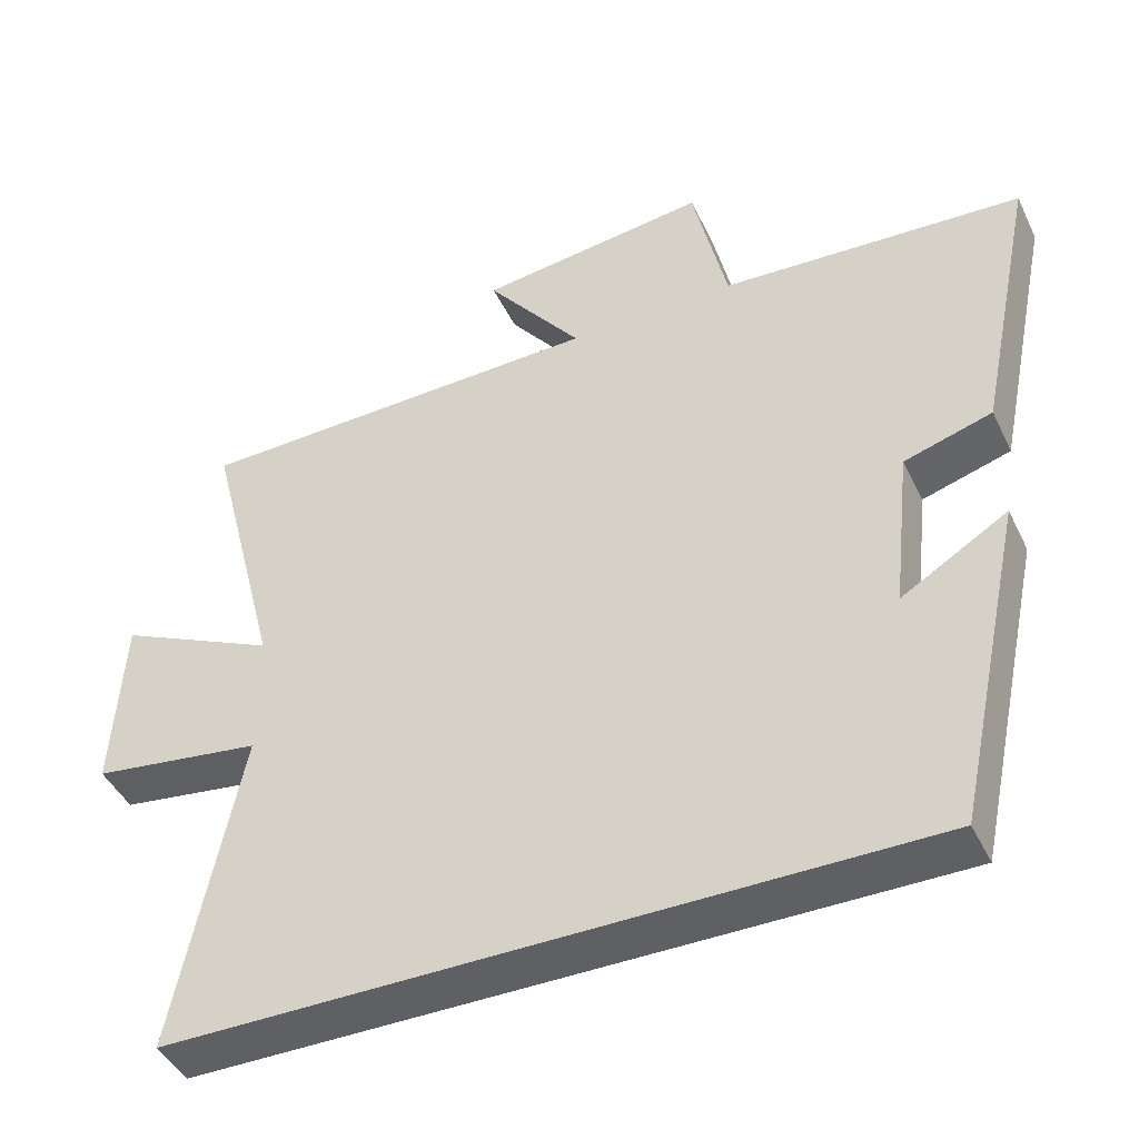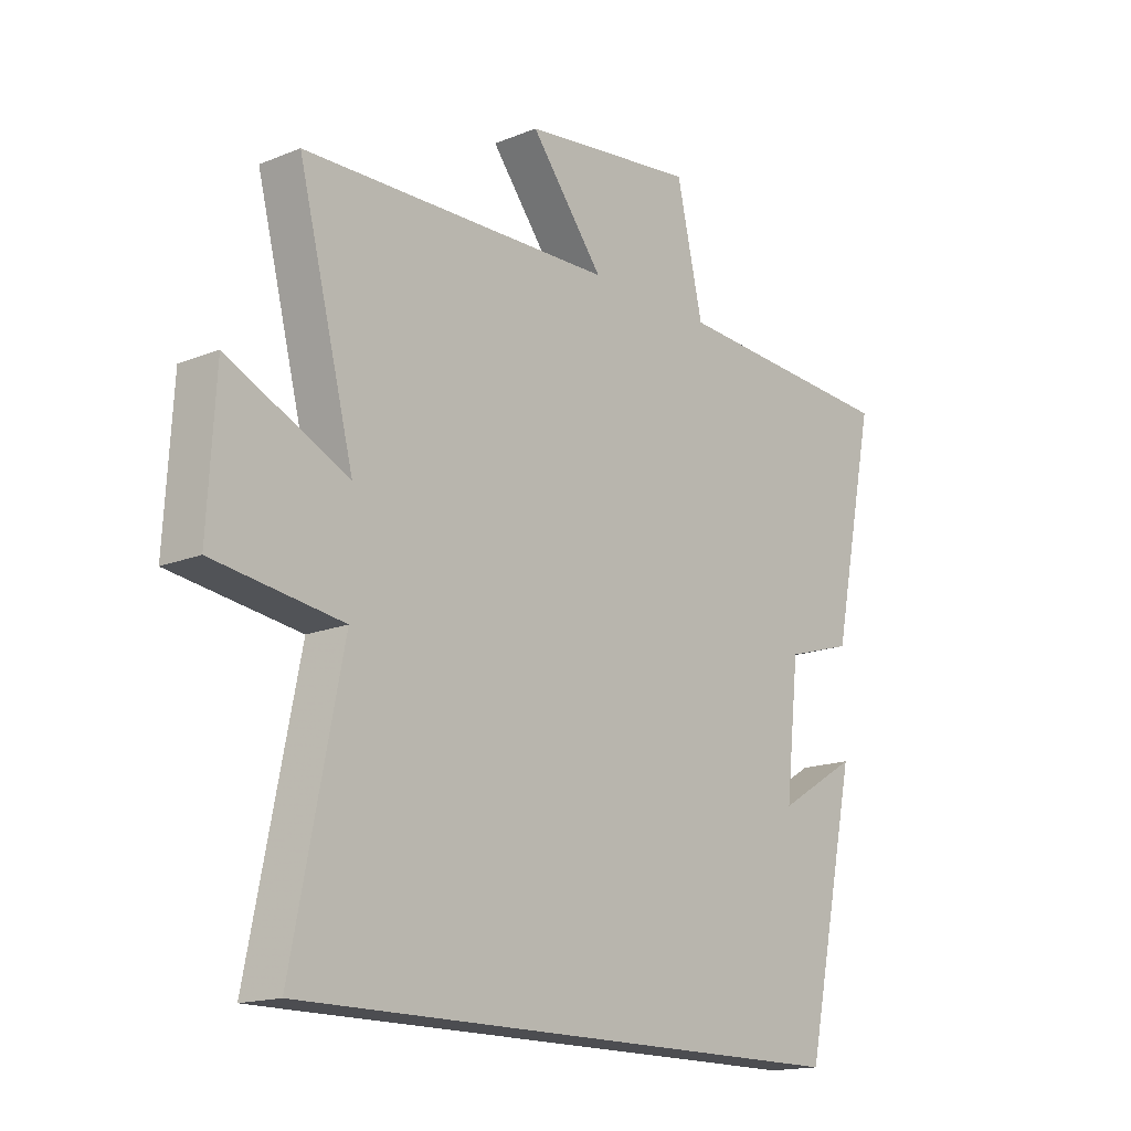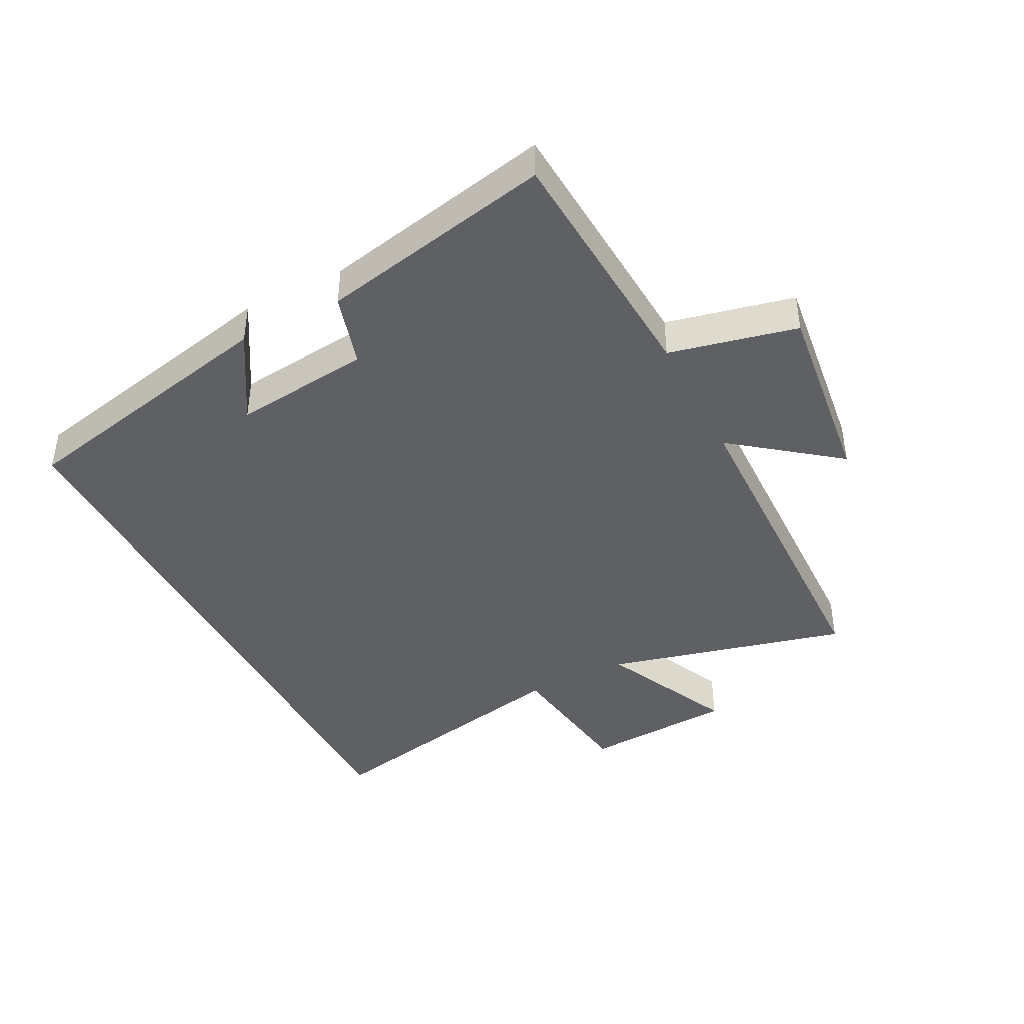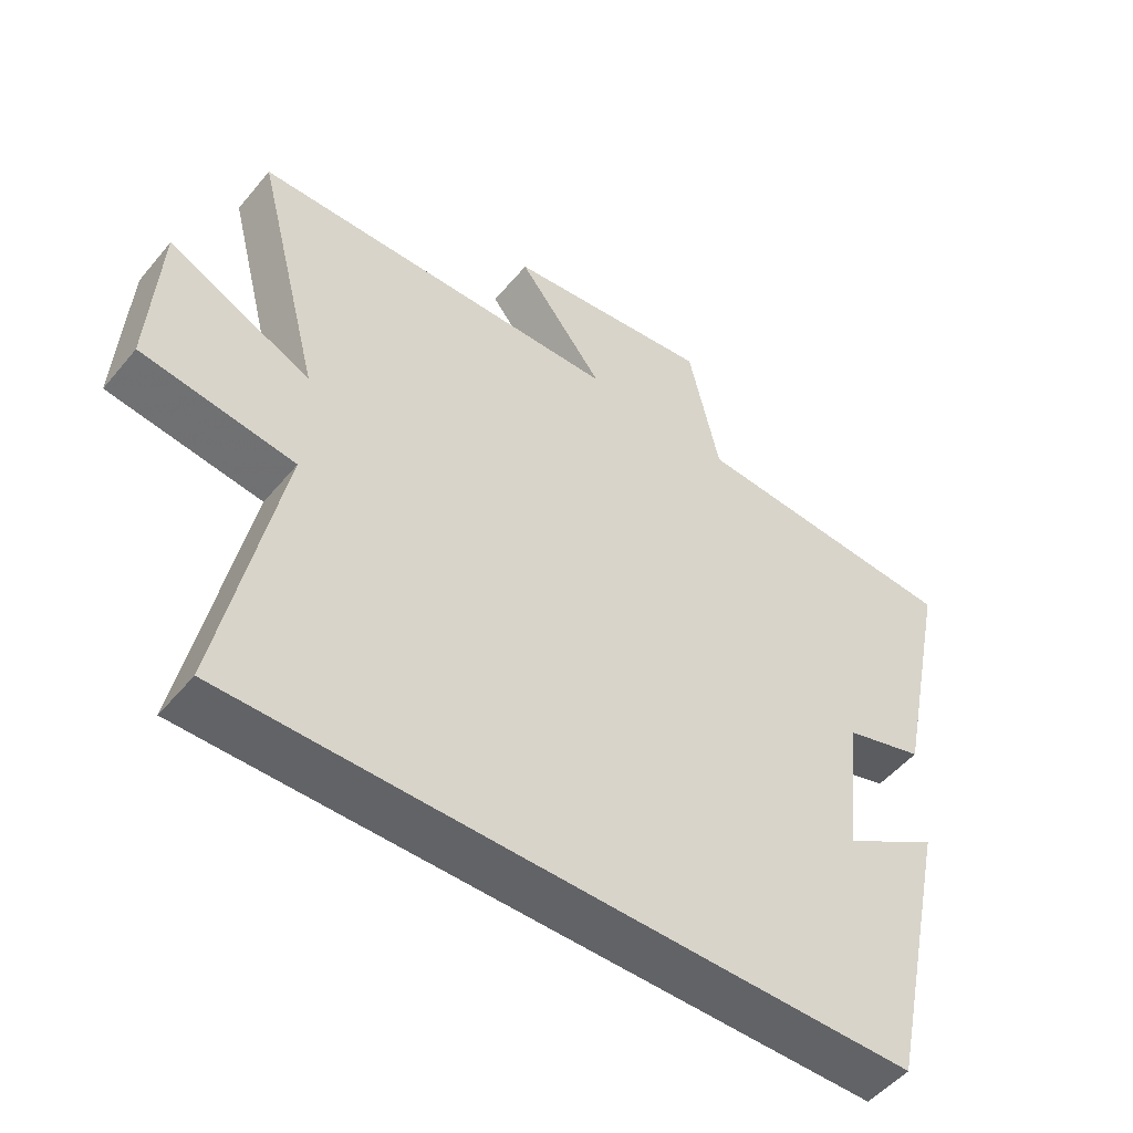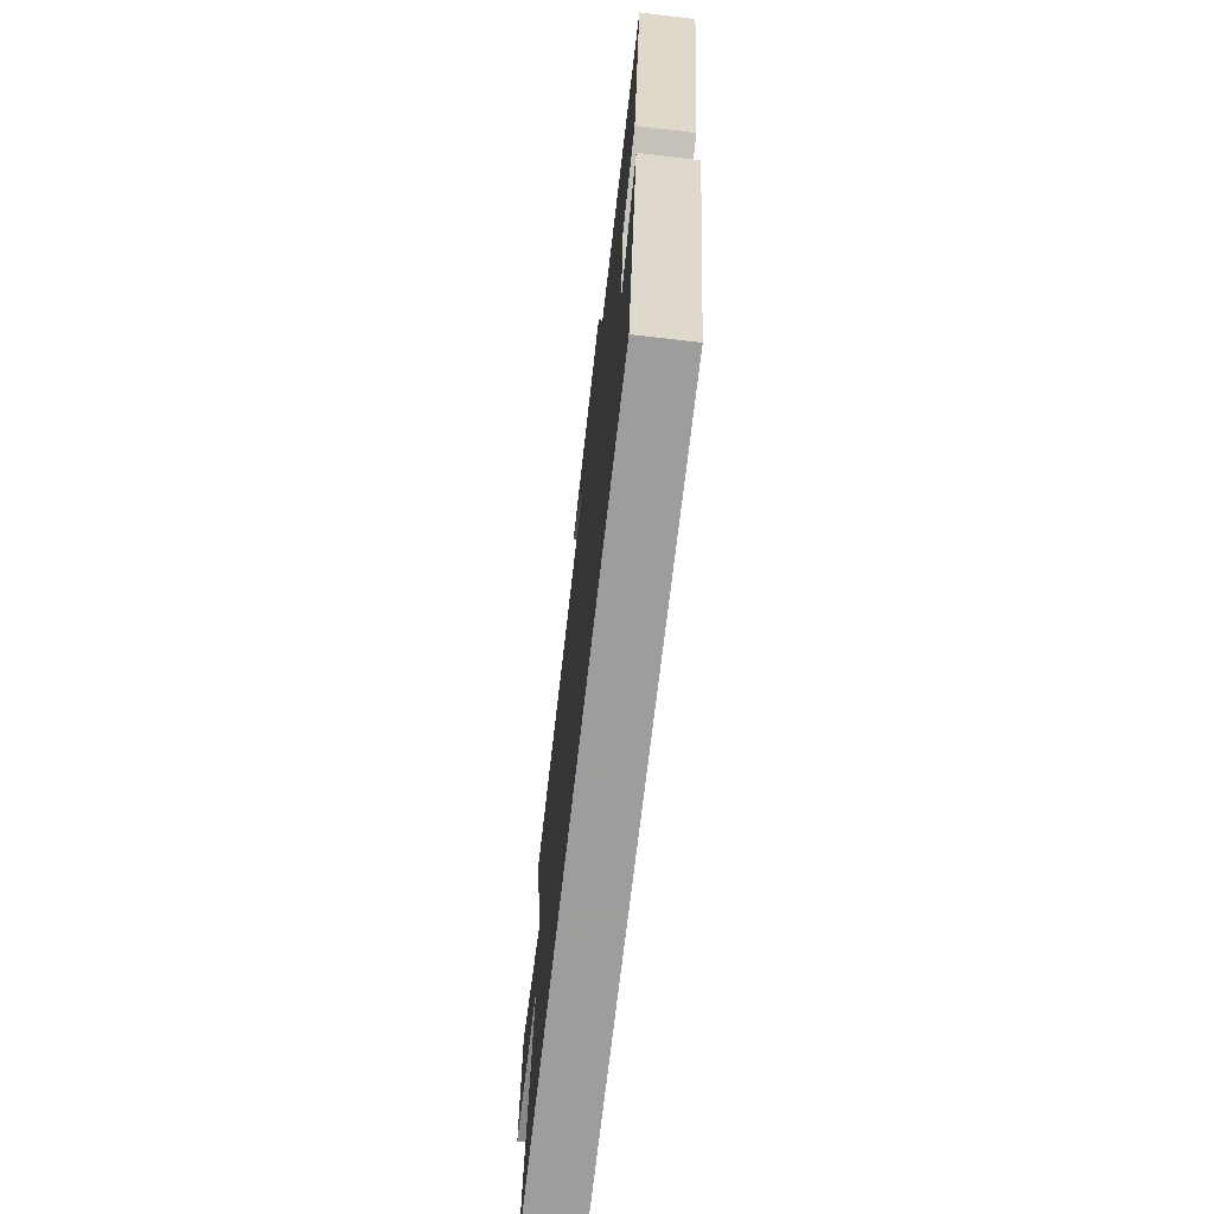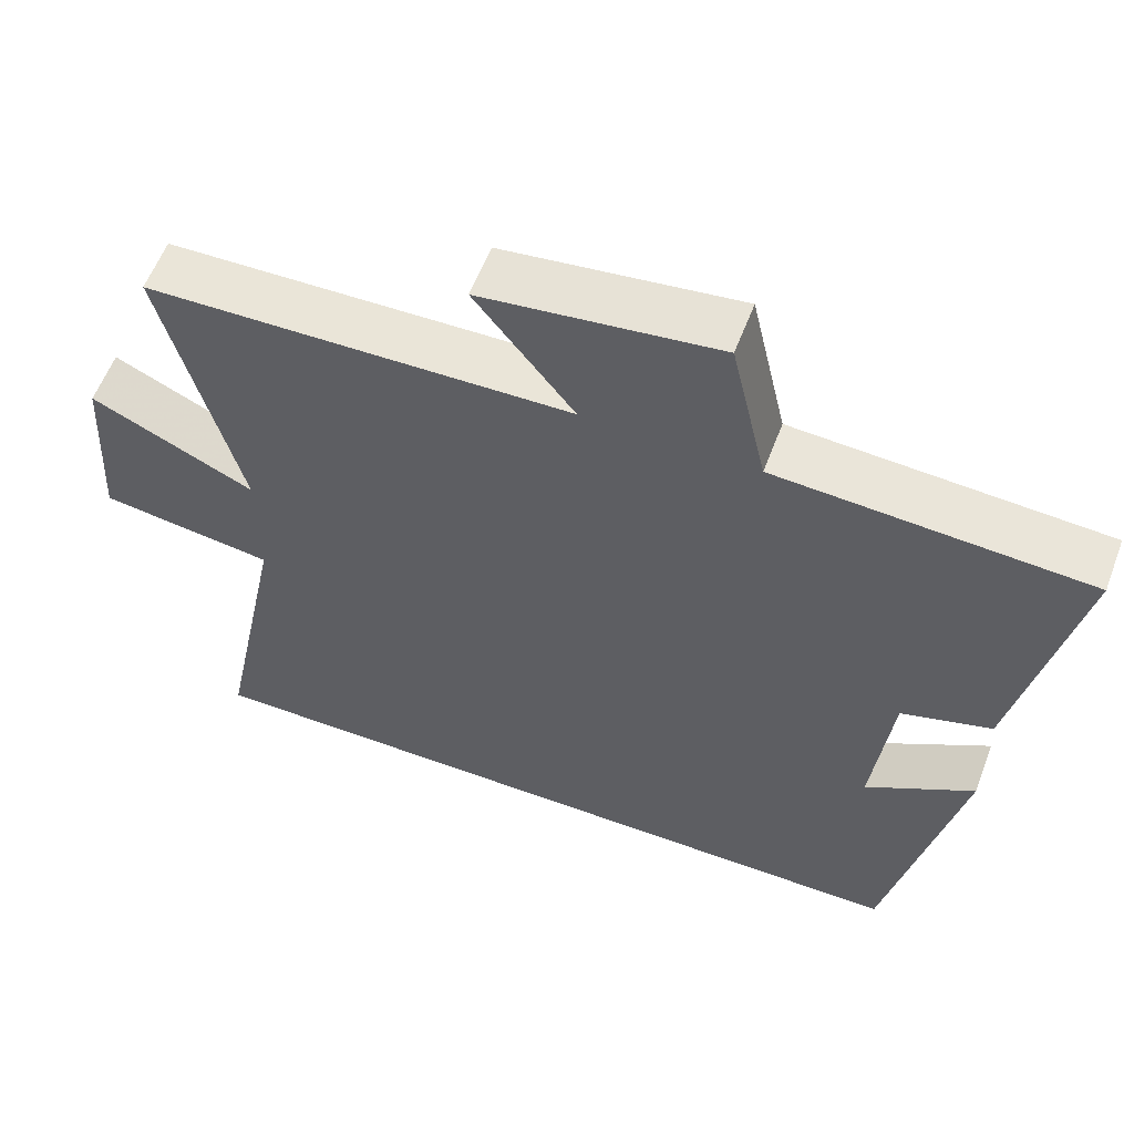
<metadata>
{"format":"obj","ext":"obj","renderer":"f3d","projection":"perspective","resolution":1024,"background":"white","views":[{"elev":-44.2,"azim":-155.5,"up":"+Z"},{"elev":-16.1,"azim":130.0,"up":"+Z"},{"elev":-42.3,"azim":-62.7,"up":"+Y"},{"elev":-50.9,"azim":141.7,"up":"+Z"},{"elev":-70.7,"azim":-96.6,"up":"+Z"},{"elev":58.2,"azim":-159.4,"up":"+Z"}]}
</metadata>
<code>
v -0.577 0.07 0.475
v -0.175 0.07 0.5
v -0.129 0.07 0.703
v 0.177 0.07 0.665
v 0.049 0.07 0.5
v 0.598 0.07 0.487
v 0.5 0.07 0.103
v 0.712 0.07 0.203
v 0.726 0.07 -0.037
v 0.5 0.07 -0.069
v 0.587 0.07 -0.5
v -0.407 0.07 -0.5
v -0.5 0.07 -0.066
v -0.359 0.07 -0.151
v -0.383 0.07 0.067
v -0.5 0.07 0.102
v -0.577 0 0.475
v -0.175 0 0.5
v -0.129 0 0.703
v 0.177 0 0.665
v 0.049 0 0.5
v 0.598 0 0.487
v 0.5 0 0.103
v 0.712 0 0.203
v 0.726 0 -0.037
v 0.5 0 -0.069
v 0.587 0 -0.5
v -0.407 0 -0.5
v -0.5 0 -0.066
v -0.359 0 -0.151
v -0.383 0 0.067
v -0.5 0 0.102
f 15 16 1 2
f 14 15 2
f 12 13 14
f 12 14 2
f 11 12 2
f 10 11 2
f 7 8 9 10
f 7 10 2
f 5 6 7 2
f 2 3 4 5
f 18 17 32 31
f 18 31 30
f 30 29 28
f 18 30 28
f 18 28 27
f 18 27 26
f 26 25 24 23
f 18 26 23
f 18 23 22 21
f 21 20 19 18
f 1 17 18 2
f 2 18 19 3
f 3 19 20 4
f 4 20 21 5
f 5 21 22 6
f 6 22 23 7
f 7 23 24 8
f 8 24 25 9
f 9 25 26 10
f 10 26 27 11
f 11 27 28 12
f 12 28 29 13
f 13 29 30 14
f 14 30 31 15
f 15 31 32 16
f 16 32 17 1

</code>
